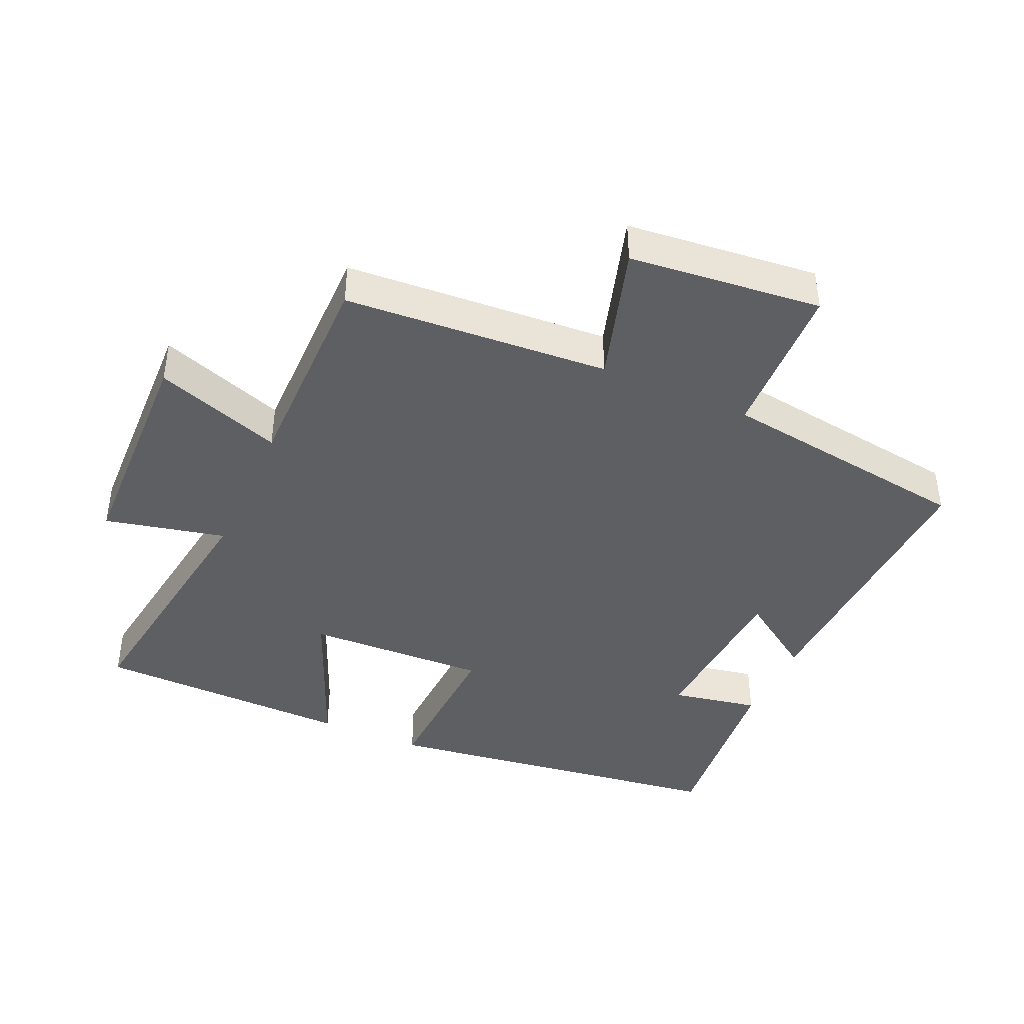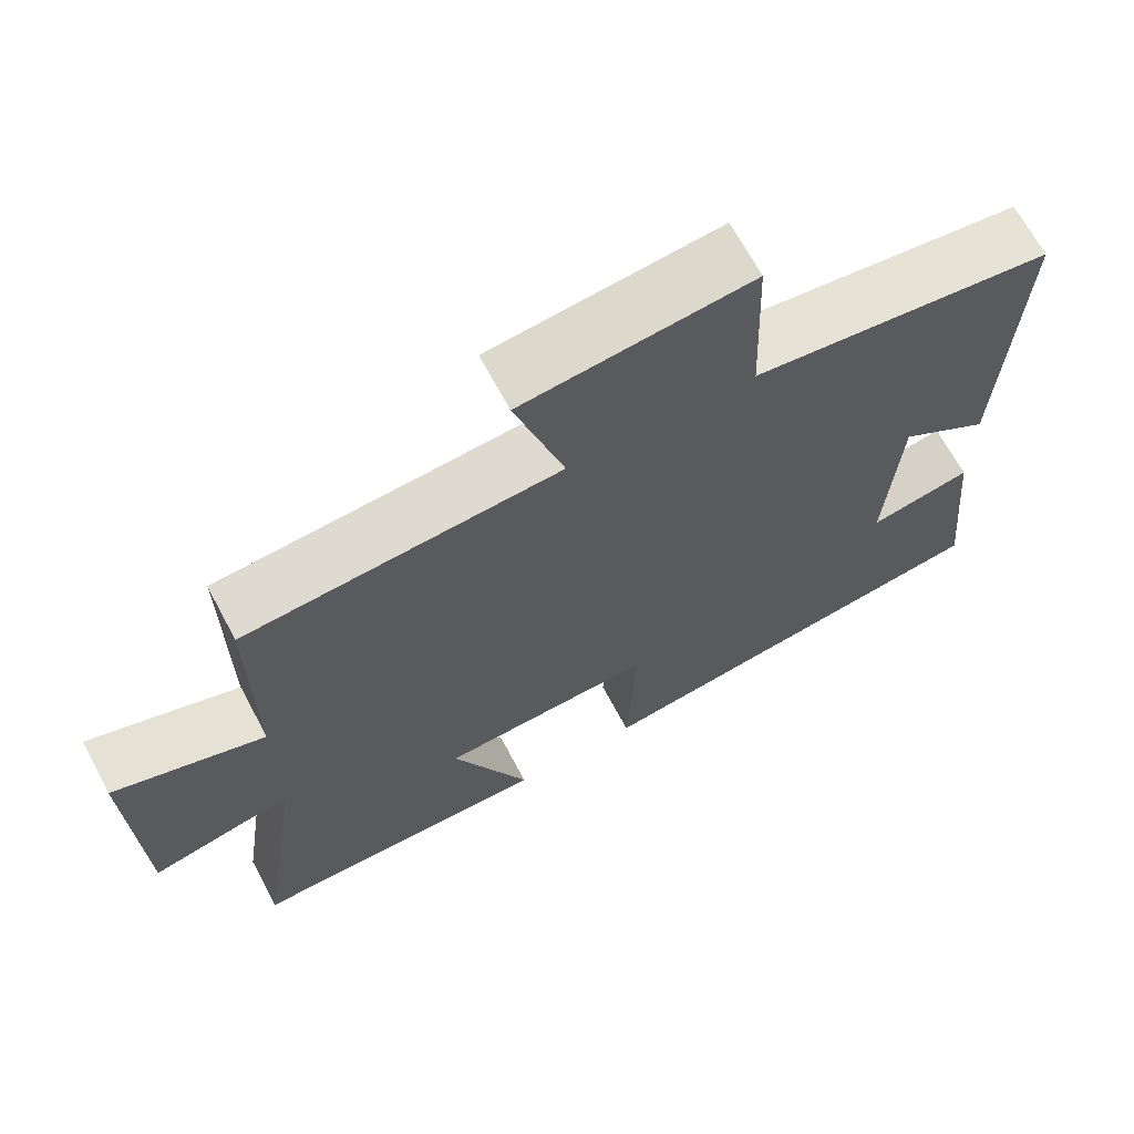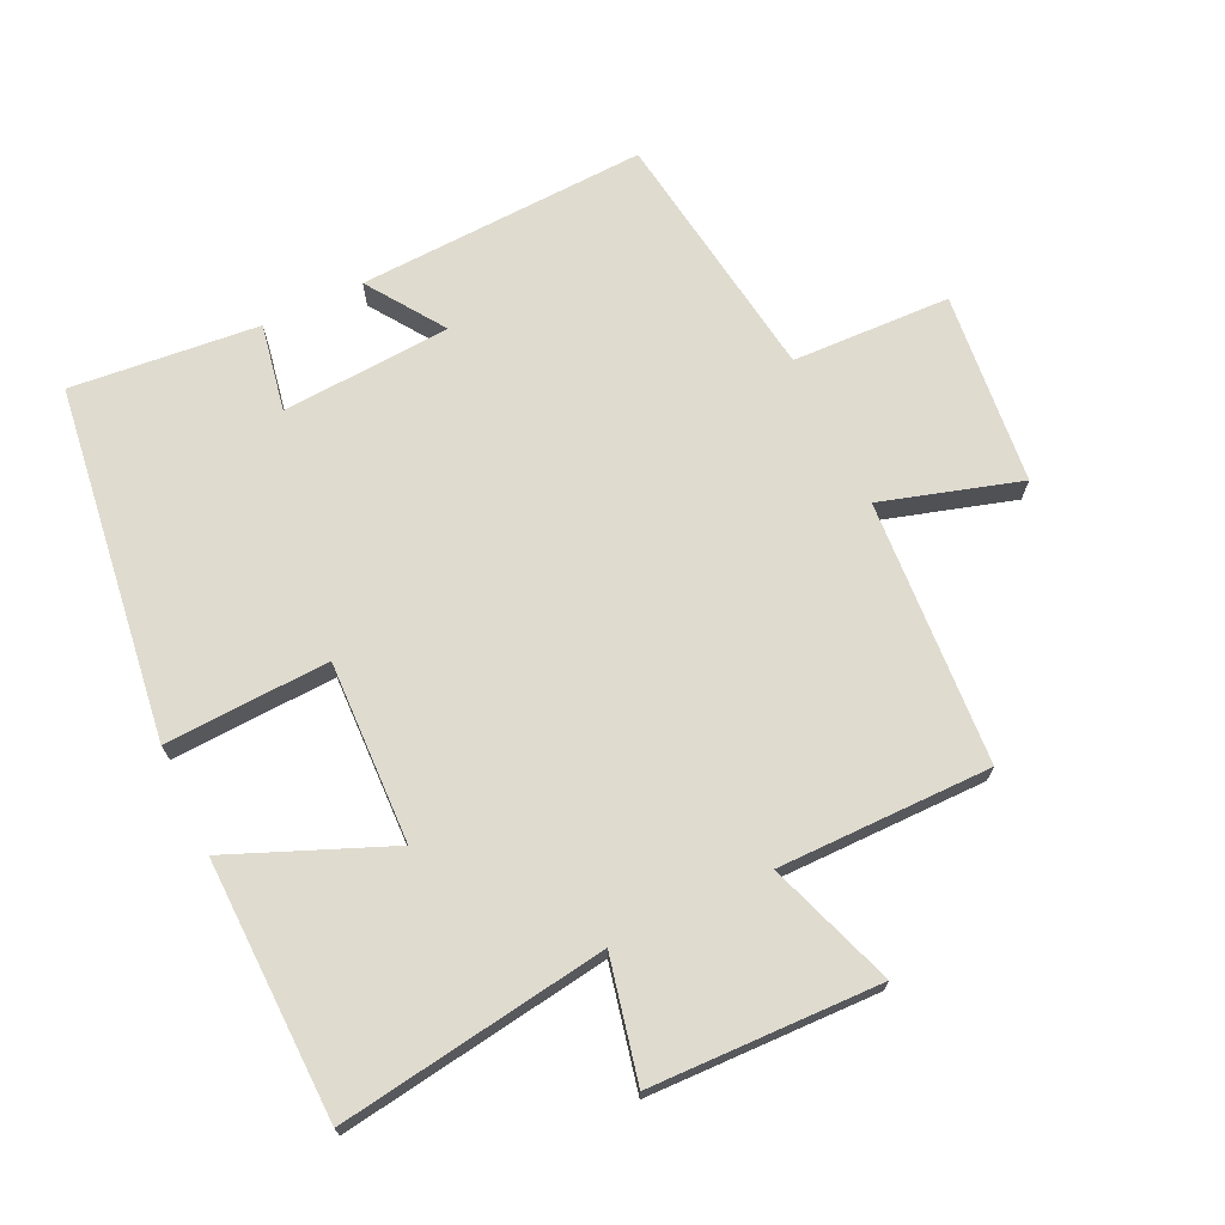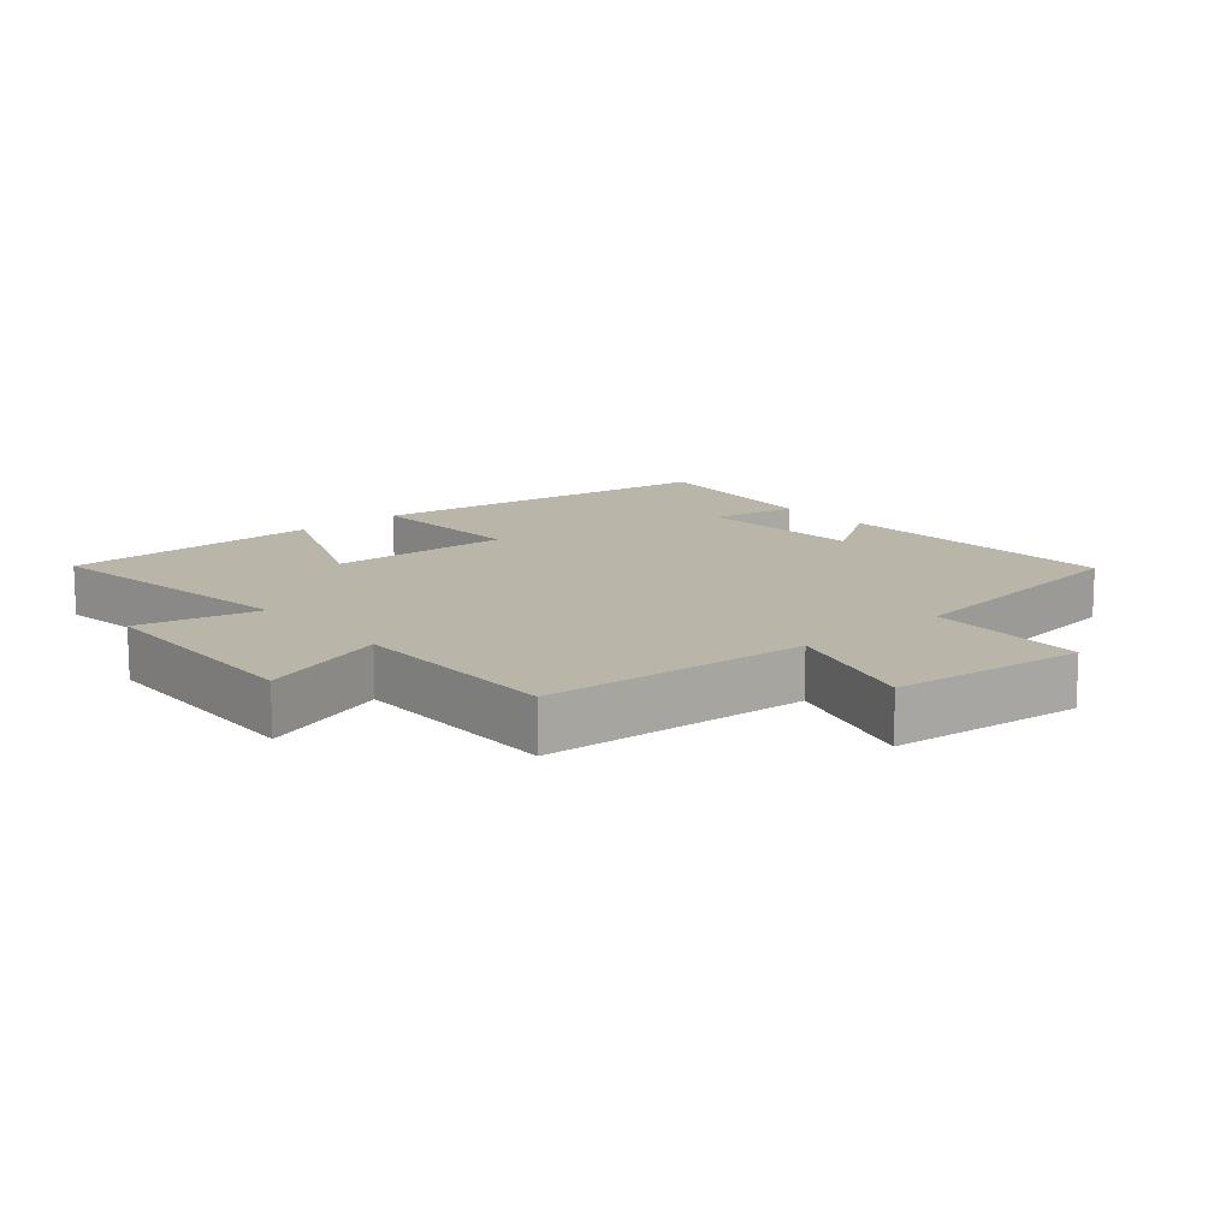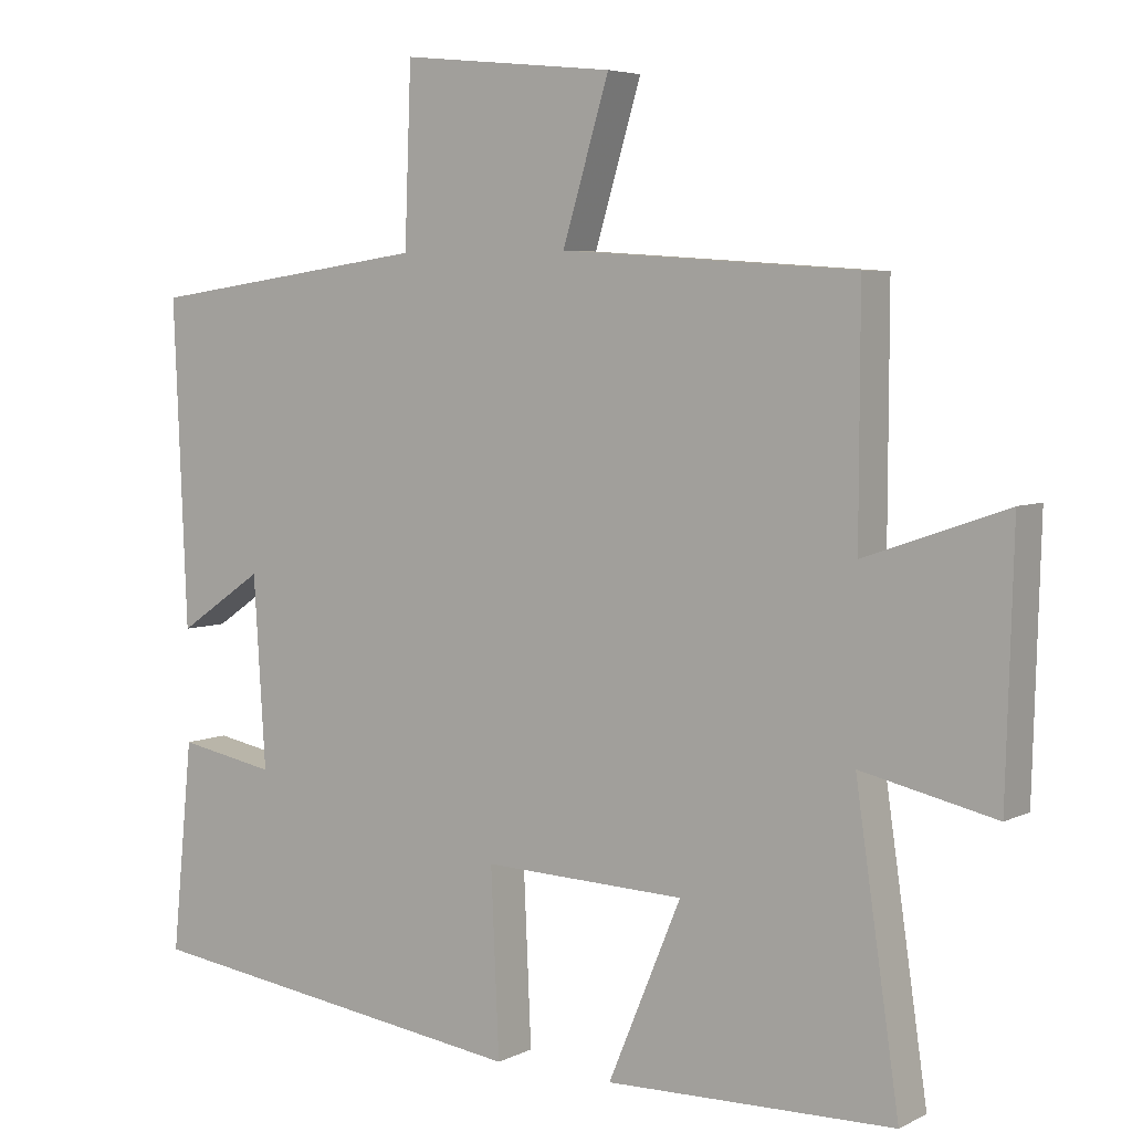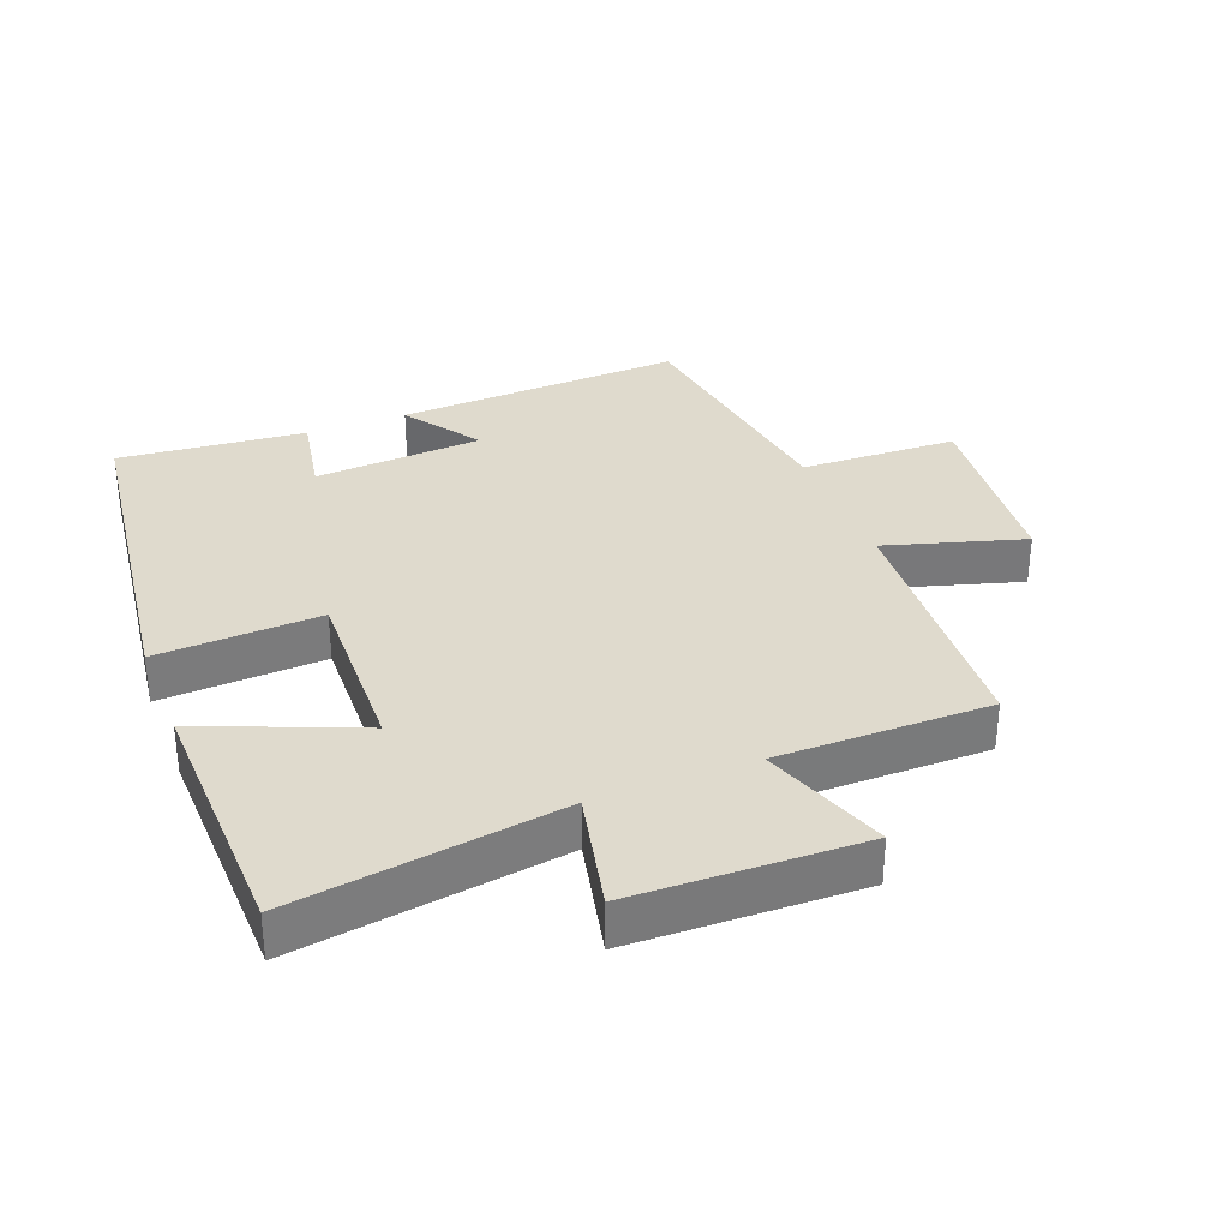
<metadata>
{"format":"obj","ext":"obj","renderer":"f3d","projection":"perspective","resolution":1024,"background":"white","views":[{"elev":-41.8,"azim":-24.0,"up":"+Y"},{"elev":67.8,"azim":-28.1,"up":"+Z"},{"elev":70.5,"azim":-115.5,"up":"+Y"},{"elev":13.4,"azim":-40.5,"up":"+Y"},{"elev":5.2,"azim":-146.0,"up":"+Z"},{"elev":32.8,"azim":-111.5,"up":"+Y"}]}
</metadata>
<code>
v -0.559 0.07 -0.492
v -0.5 0.07 -0.087
v -0.682 0.07 -0.128
v -0.692 0.07 0.218
v -0.5 0.07 0.151
v -0.501 0.07 0.473
v -0.102 0.07 0.5
v -0.165 0.07 0.709
v 0.125 0.07 0.739
v 0.134 0.07 0.5
v 0.518 0.07 0.446
v 0.5 0.07 0.009
v 0.384 0.07 0.088
v 0.368 0.07 -0.168
v 0.5 0.07 -0.143
v 0.528 0.07 -0.427
v -0.005 0.07 -0.5
v 0.006 0.07 -0.252
v -0.268 0.07 -0.262
v -0.169 0.07 -0.5
v -0.559 0 -0.492
v -0.5 0 -0.087
v -0.682 0 -0.128
v -0.692 0 0.218
v -0.5 0 0.151
v -0.501 0 0.473
v -0.102 0 0.5
v -0.165 0 0.709
v 0.125 0 0.739
v 0.134 0 0.5
v 0.518 0 0.446
v 0.5 0 0.009
v 0.384 0 0.088
v 0.368 0 -0.168
v 0.5 0 -0.143
v 0.528 0 -0.427
v -0.005 0 -0.5
v 0.006 0 -0.252
v -0.268 0 -0.262
v -0.169 0 -0.5
f 19 20 1 2
f 18 19 2
f 15 16 17 18
f 14 15 18
f 13 14 18 2
f 10 11 12 13
f 10 13 2
f 7 8 9 10
f 5 6 7 10
f 5 10 2 3
f 3 4 5
f 22 21 40 39
f 22 39 38
f 38 37 36 35
f 38 35 34
f 22 38 34 33
f 33 32 31 30
f 22 33 30
f 30 29 28 27
f 30 27 26 25
f 23 22 30 25
f 25 24 23
f 1 21 22 2
f 2 22 23 3
f 3 23 24 4
f 4 24 25 5
f 5 25 26 6
f 6 26 27 7
f 7 27 28 8
f 8 28 29 9
f 9 29 30 10
f 10 30 31 11
f 11 31 32 12
f 12 32 33 13
f 13 33 34 14
f 14 34 35 15
f 15 35 36 16
f 16 36 37 17
f 17 37 38 18
f 18 38 39 19
f 19 39 40 20
f 20 40 21 1

</code>
